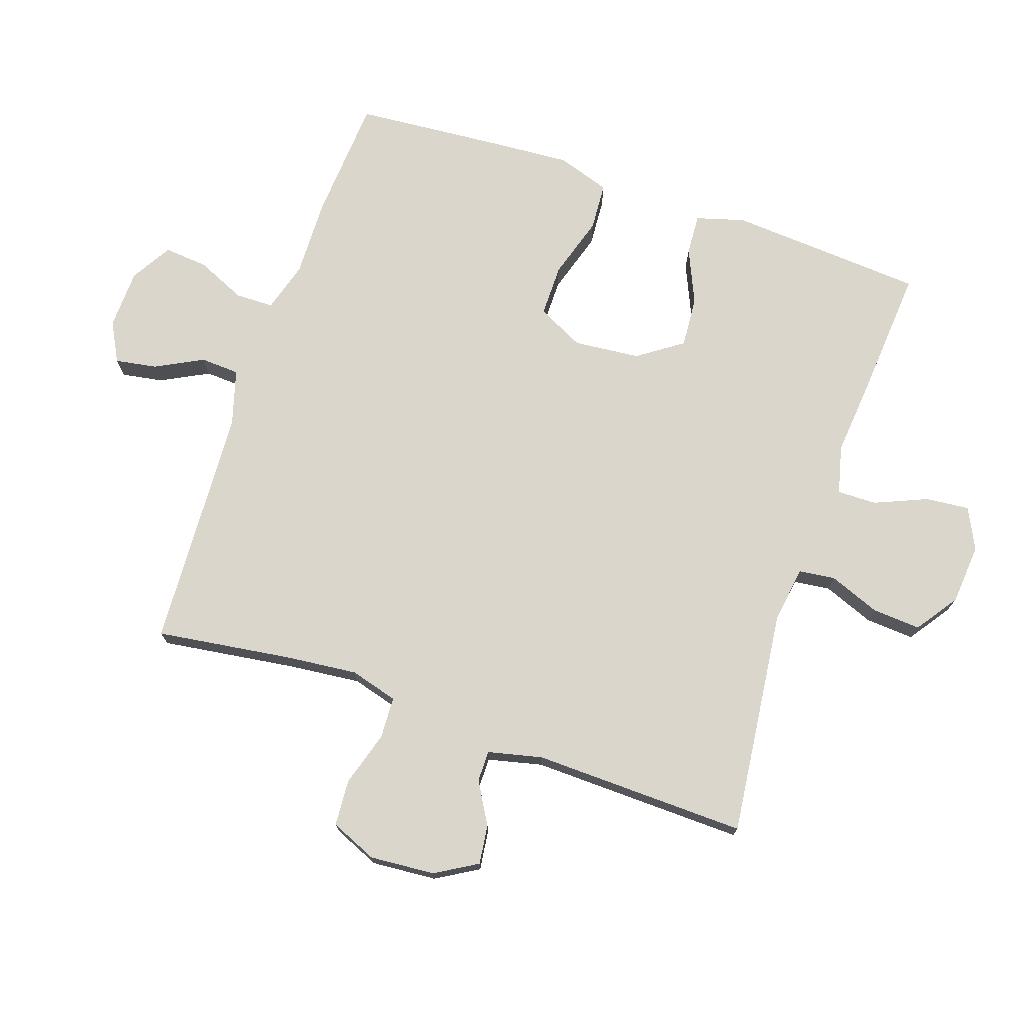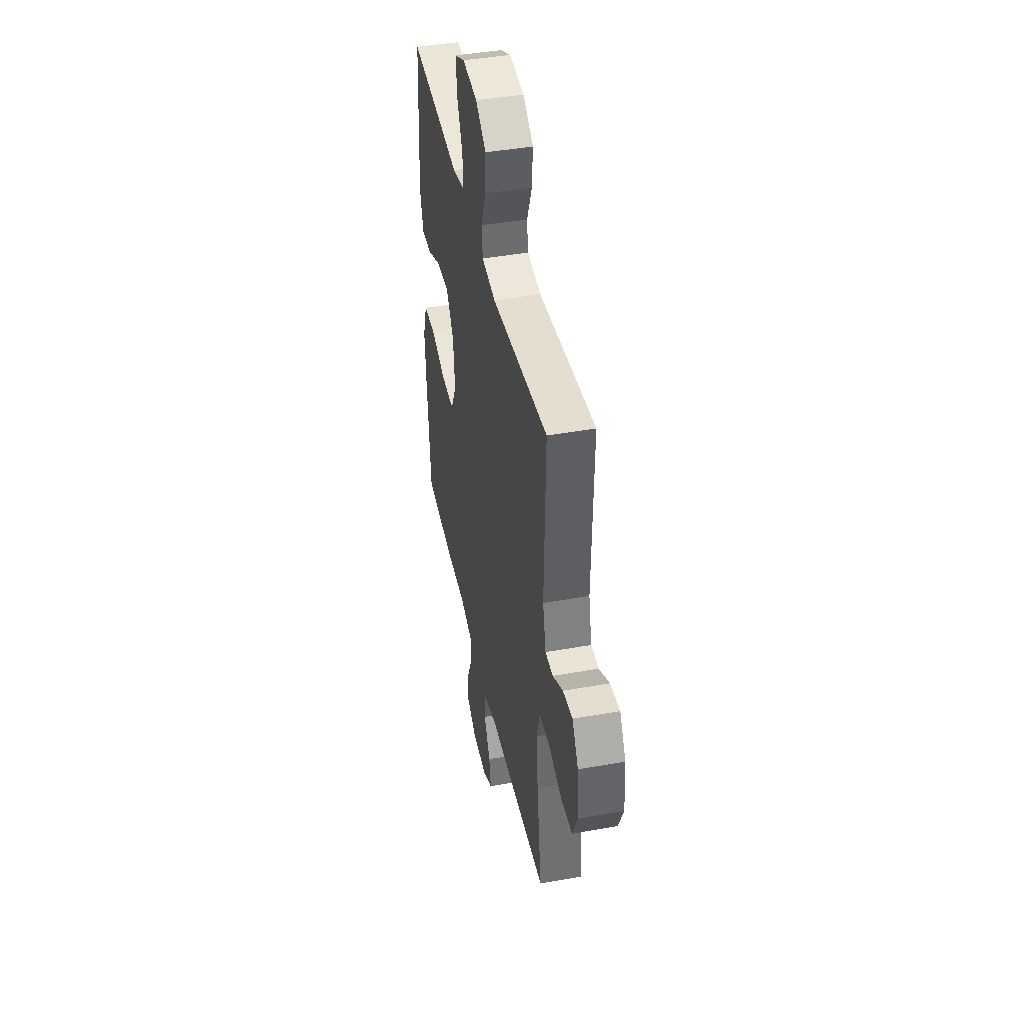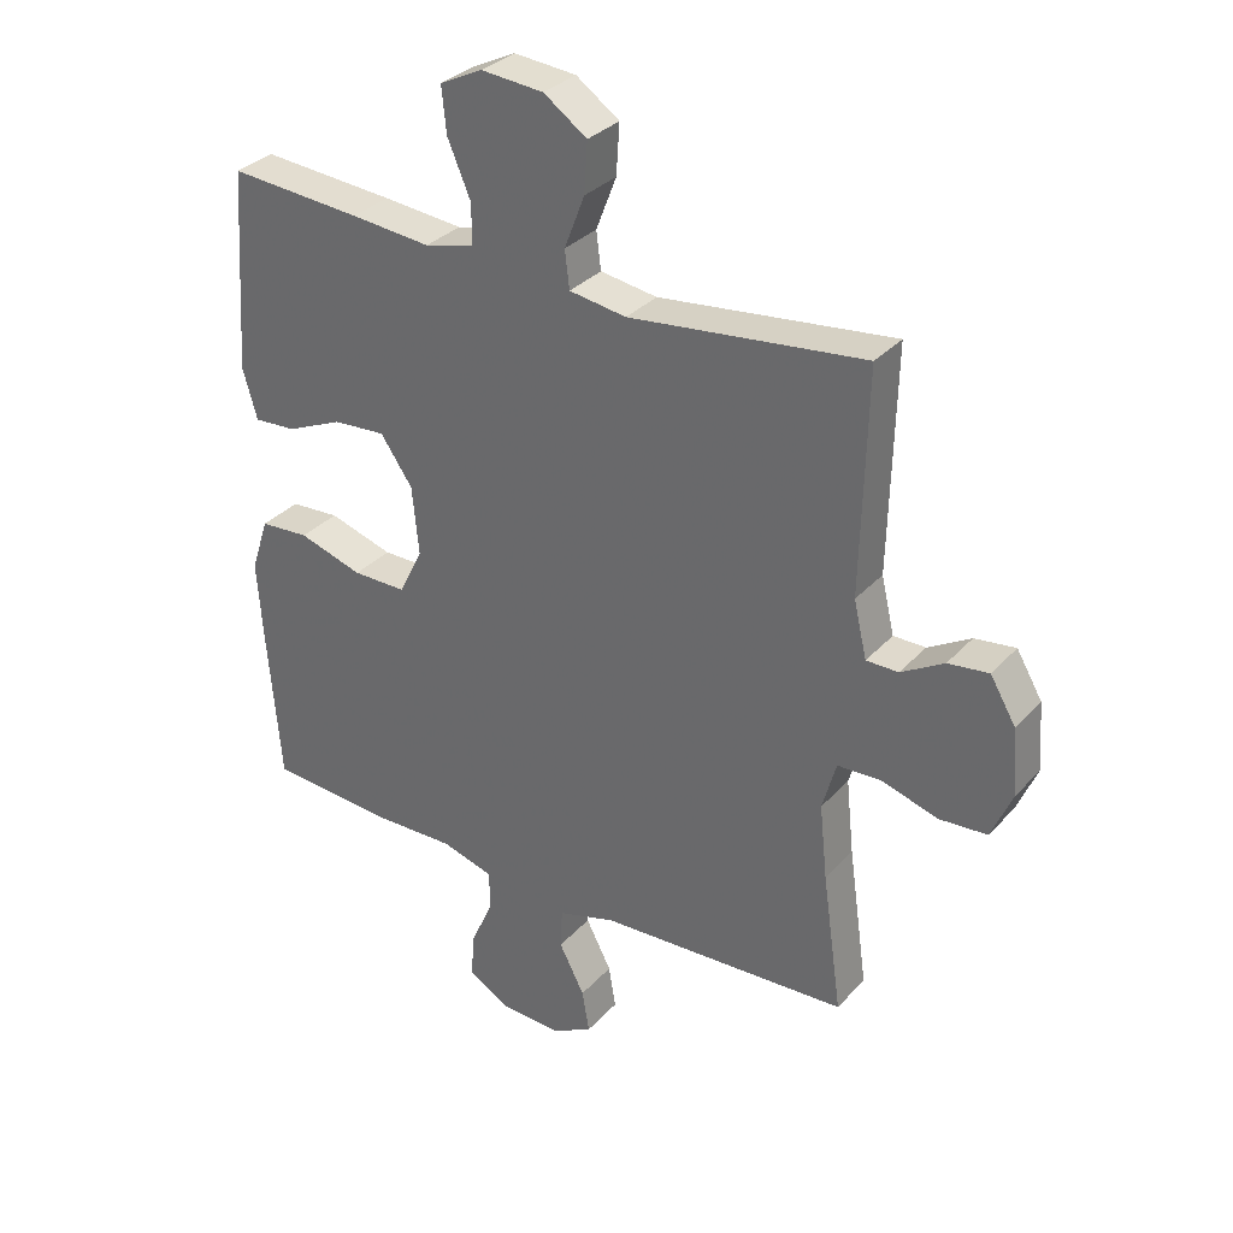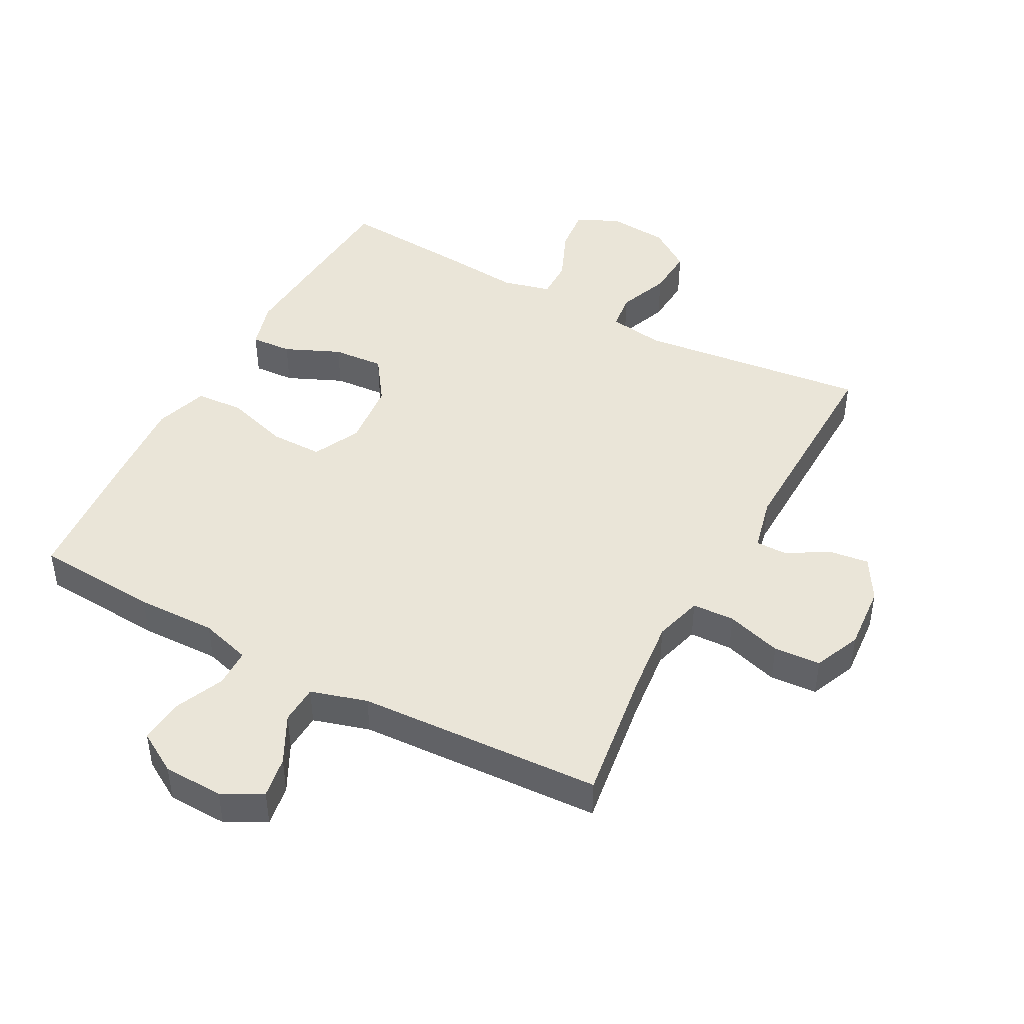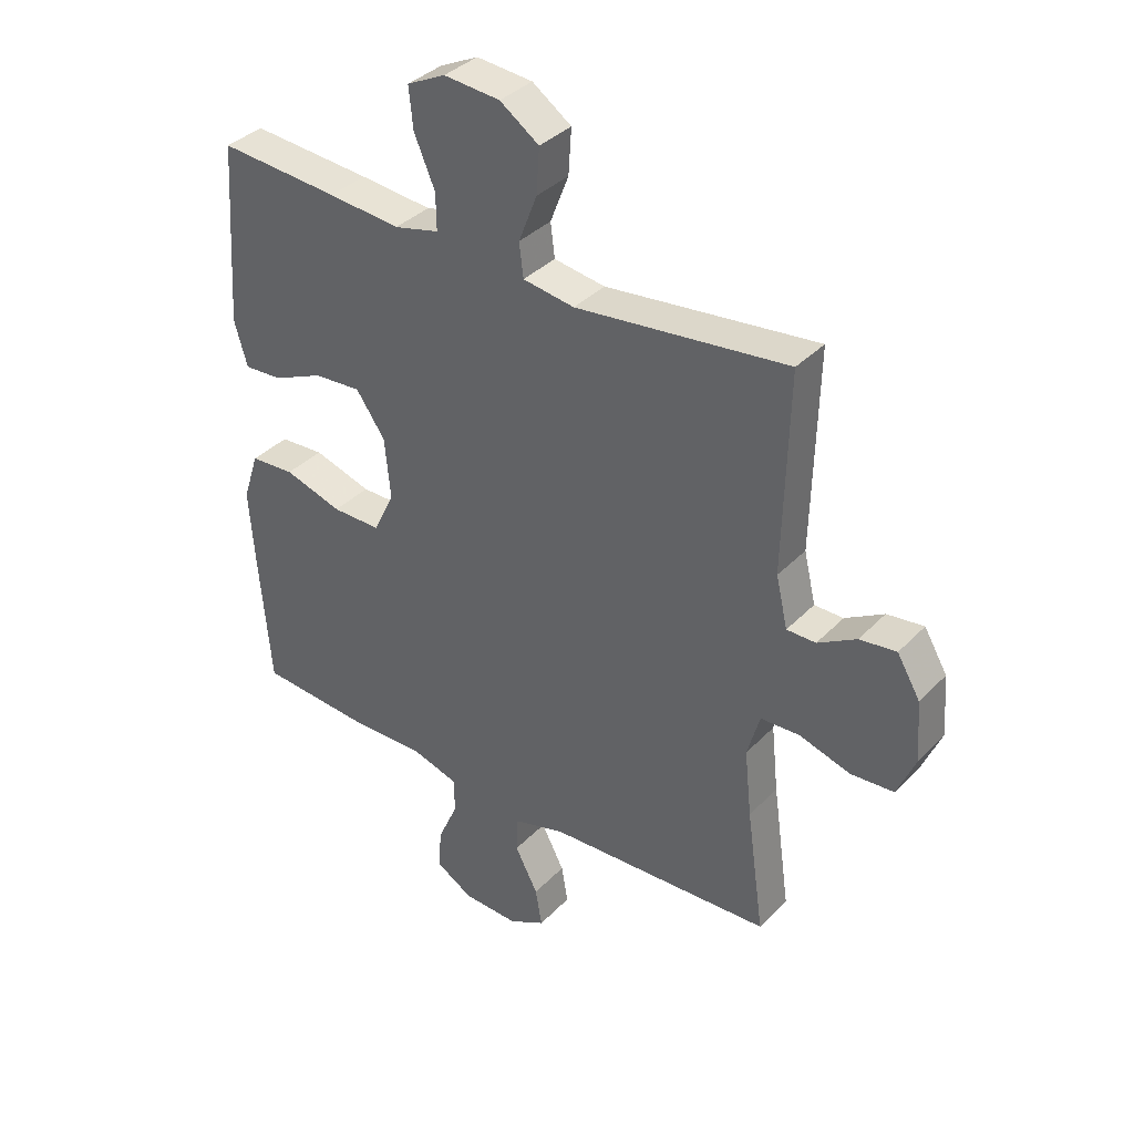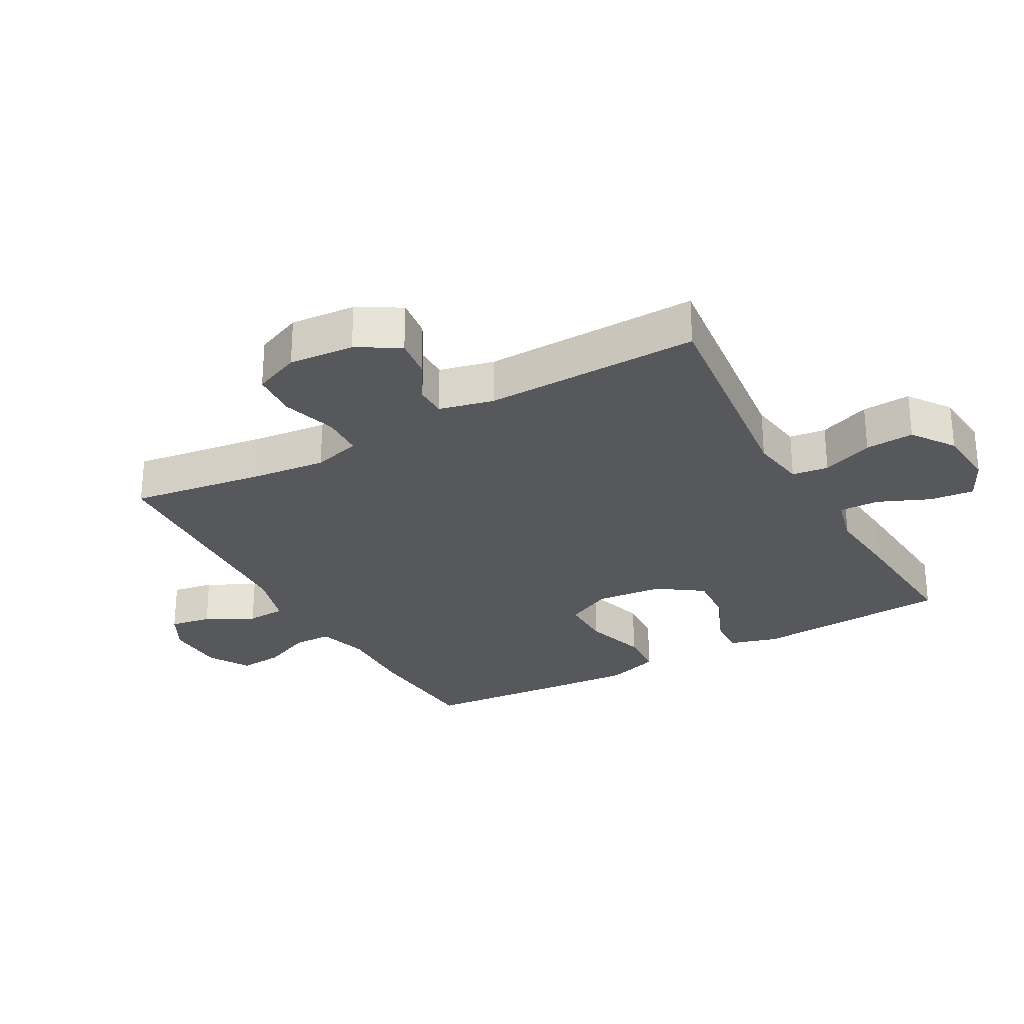
<metadata>
{"format":"obj","ext":"obj","renderer":"f3d","projection":"perspective","resolution":1024,"background":"white","views":[{"elev":73.7,"azim":-71.1,"up":"+Y"},{"elev":43.6,"azim":-101.9,"up":"+Z"},{"elev":32.3,"azim":-145.4,"up":"+Z"},{"elev":45.3,"azim":-151.7,"up":"+Y"},{"elev":36.7,"azim":-142.4,"up":"+Z"},{"elev":-27.8,"azim":-60.9,"up":"+Y"}]}
</metadata>
<code>
v 0.5 0.07 0.5
v 0.513 0.07 0.312
v 0.521 0.07 0.192
v 0.499 0.07 0.116
v 0.435 0.07 0.12
v 0.349 0.07 0.158
v 0.269 0.07 0.164
v 0.22 0.07 0.094
v 0.21 0.07 -0.01
v 0.246 0.07 -0.083
v 0.328 0.07 -0.083
v 0.426 0.07 -0.053
v 0.501 0.07 -0.058
v 0.528 0.07 -0.141
v 0.519 0.07 -0.269
v 0.5 0.07 -0.5
v 0.307 0.07 -0.513
v 0.183 0.07 -0.51
v 0.104 0.07 -0.533
v 0.103 0.07 -0.593
v 0.137 0.07 -0.67
v 0.143 0.07 -0.739
v 0.079 0.07 -0.777
v -0.015 0.07 -0.78
v -0.077 0.07 -0.747
v -0.066 0.07 -0.682
v -0.027 0.07 -0.607
v -0.03 0.07 -0.546
v -0.118 0.07 -0.52
v -0.5 0.07 -0.5
v -0.47 0.07 -0.288
v -0.458 0.07 -0.174
v -0.479 0.07 -0.099
v -0.545 0.07 -0.096
v -0.631 0.07 -0.122
v -0.704 0.07 -0.117
v -0.735 0.07 -0.044
v -0.727 0.07 0.058
v -0.688 0.07 0.124
v -0.626 0.07 0.116
v -0.561 0.07 0.078
v -0.512 0.07 0.078
v -0.492 0.07 0.163
v -0.5 0.07 0.5
v -0.142 0.07 0.458
v -0.055 0.07 0.471
v -0.048 0.07 0.528
v -0.079 0.07 0.608
v -0.084 0.07 0.684
v -0.018 0.07 0.73
v 0.077 0.07 0.738
v 0.142 0.07 0.706
v 0.135 0.07 0.637
v 0.1 0.07 0.555
v 0.099 0.07 0.493
v 0.175 0.07 0.474
v 0.297 0.07 0.485
v 0.5 0 0.5
v 0.513 0 0.312
v 0.521 0 0.192
v 0.499 0 0.116
v 0.435 0 0.12
v 0.349 0 0.158
v 0.269 0 0.164
v 0.22 0 0.094
v 0.21 0 -0.01
v 0.246 0 -0.083
v 0.328 0 -0.083
v 0.426 0 -0.053
v 0.501 0 -0.058
v 0.528 0 -0.141
v 0.519 0 -0.269
v 0.5 0 -0.5
v 0.307 0 -0.513
v 0.183 0 -0.51
v 0.104 0 -0.533
v 0.103 0 -0.593
v 0.137 0 -0.67
v 0.143 0 -0.739
v 0.079 0 -0.777
v -0.015 0 -0.78
v -0.077 0 -0.747
v -0.066 0 -0.682
v -0.027 0 -0.607
v -0.03 0 -0.546
v -0.118 0 -0.52
v -0.5 0 -0.5
v -0.47 0 -0.288
v -0.458 0 -0.174
v -0.479 0 -0.099
v -0.545 0 -0.096
v -0.631 0 -0.122
v -0.704 0 -0.117
v -0.735 0 -0.044
v -0.727 0 0.058
v -0.688 0 0.124
v -0.626 0 0.116
v -0.561 0 0.078
v -0.512 0 0.078
v -0.492 0 0.163
v -0.5 0 0.5
v -0.142 0 0.458
v -0.055 0 0.471
v -0.048 0 0.528
v -0.079 0 0.608
v -0.084 0 0.684
v -0.018 0 0.73
v 0.077 0 0.738
v 0.142 0 0.706
v 0.135 0 0.637
v 0.1 0 0.555
v 0.099 0 0.493
v 0.175 0 0.474
v 0.297 0 0.485
f 4 5 6
f 3 4 6
f 2 3 6
f 1 2 6
f 57 1 6
f 56 57 6
f 55 56 6 7
f 52 53 54
f 51 52 54
f 50 51 54
f 49 50 54
f 48 49 54
f 47 48 54
f 46 47 54 55
f 55 7 8
f 46 55 8
f 45 46 8
f 45 8 9
f 44 45 9
f 43 44 9
f 39 40 41
f 38 39 41
f 37 38 41
f 36 37 41
f 35 36 41
f 34 35 41
f 33 34 41 42
f 43 9 10
f 42 43 10
f 33 42 10
f 32 33 10
f 29 30 31
f 32 10 11
f 31 32 11
f 29 31 11
f 28 29 11
f 25 26 27
f 24 25 27
f 23 24 27
f 22 23 27
f 21 22 27
f 20 21 27
f 19 20 27 28
f 16 17 18
f 15 16 18
f 14 15 18
f 13 14 18
f 12 13 18
f 11 12 18
f 11 18 19 28
f 63 62 61
f 63 61 60
f 63 60 59
f 63 59 58
f 63 58 114
f 63 114 113
f 64 63 113 112
f 111 110 109
f 111 109 108
f 111 108 107
f 111 107 106
f 111 106 105
f 111 105 104
f 112 111 104 103
f 65 64 112
f 65 112 103
f 65 103 102
f 66 65 102
f 66 102 101
f 66 101 100
f 98 97 96
f 98 96 95
f 98 95 94
f 98 94 93
f 98 93 92
f 98 92 91
f 99 98 91 90
f 67 66 100
f 67 100 99
f 67 99 90
f 67 90 89
f 88 87 86
f 68 67 89
f 68 89 88
f 68 88 86
f 68 86 85
f 84 83 82
f 84 82 81
f 84 81 80
f 84 80 79
f 84 79 78
f 84 78 77
f 85 84 77 76
f 75 74 73
f 75 73 72
f 75 72 71
f 75 71 70
f 75 70 69
f 75 69 68
f 85 76 75 68
f 1 58 59 2
f 2 59 60 3
f 3 60 61 4
f 4 61 62 5
f 5 62 63 6
f 6 63 64 7
f 7 64 65 8
f 8 65 66 9
f 9 66 67 10
f 10 67 68 11
f 11 68 69 12
f 12 69 70 13
f 13 70 71 14
f 14 71 72 15
f 15 72 73 16
f 16 73 74 17
f 17 74 75 18
f 18 75 76 19
f 19 76 77 20
f 20 77 78 21
f 21 78 79 22
f 22 79 80 23
f 23 80 81 24
f 24 81 82 25
f 25 82 83 26
f 26 83 84 27
f 27 84 85 28
f 28 85 86 29
f 29 86 87 30
f 30 87 88 31
f 31 88 89 32
f 32 89 90 33
f 33 90 91 34
f 34 91 92 35
f 35 92 93 36
f 36 93 94 37
f 37 94 95 38
f 38 95 96 39
f 39 96 97 40
f 40 97 98 41
f 41 98 99 42
f 42 99 100 43
f 43 100 101 44
f 44 101 102 45
f 45 102 103 46
f 46 103 104 47
f 47 104 105 48
f 48 105 106 49
f 49 106 107 50
f 50 107 108 51
f 51 108 109 52
f 52 109 110 53
f 53 110 111 54
f 54 111 112 55
f 55 112 113 56
f 56 113 114 57
f 57 114 58 1

</code>
